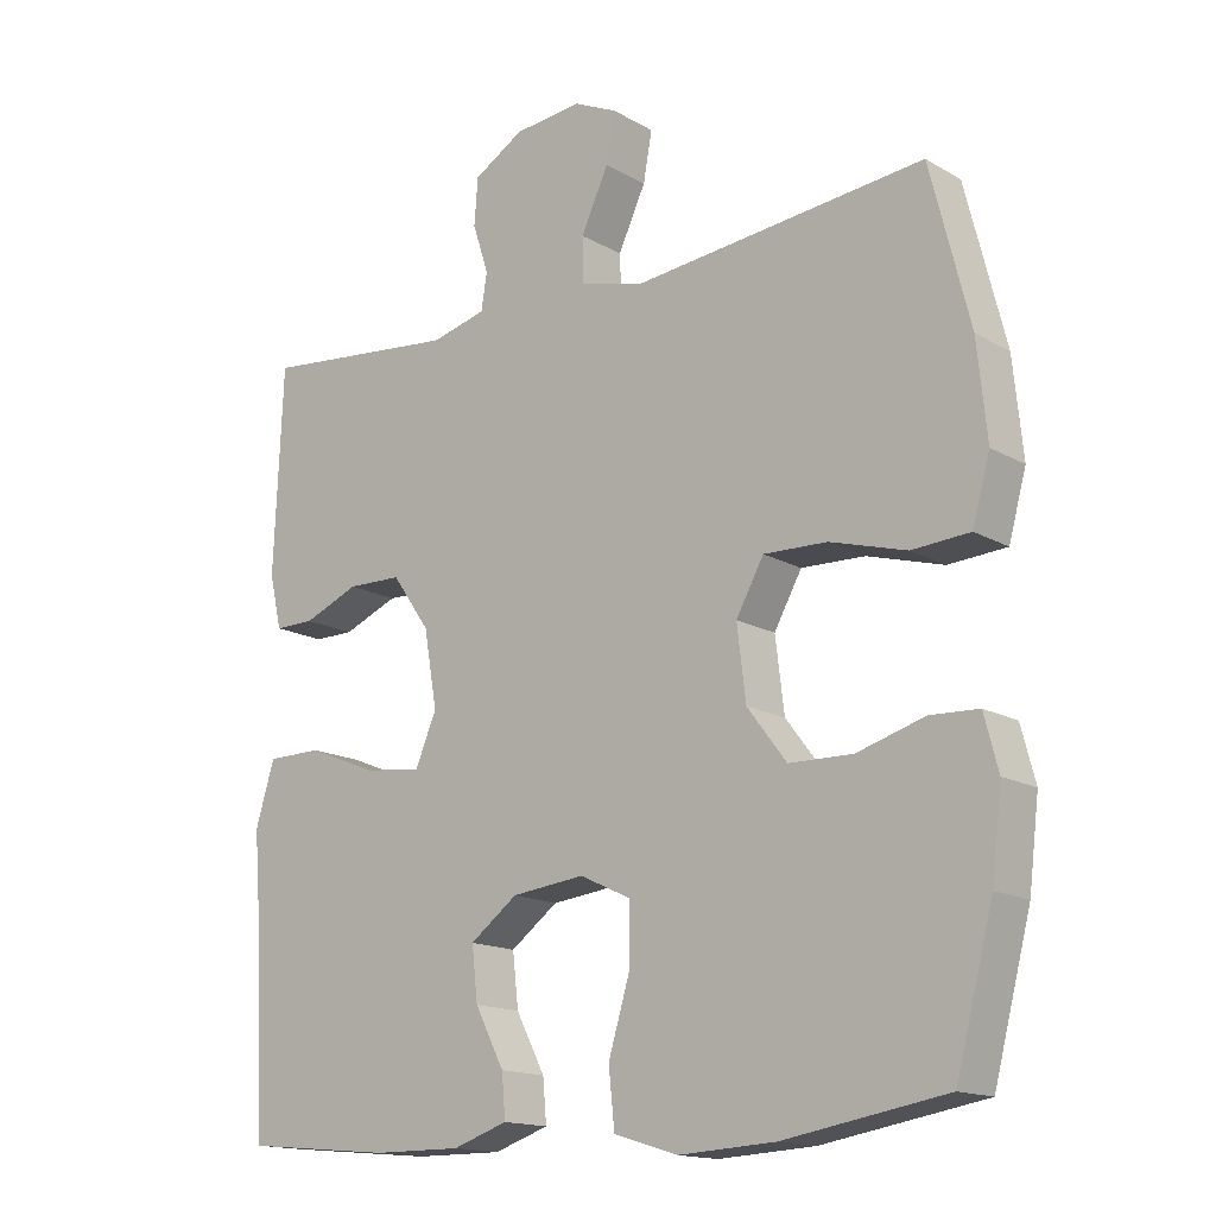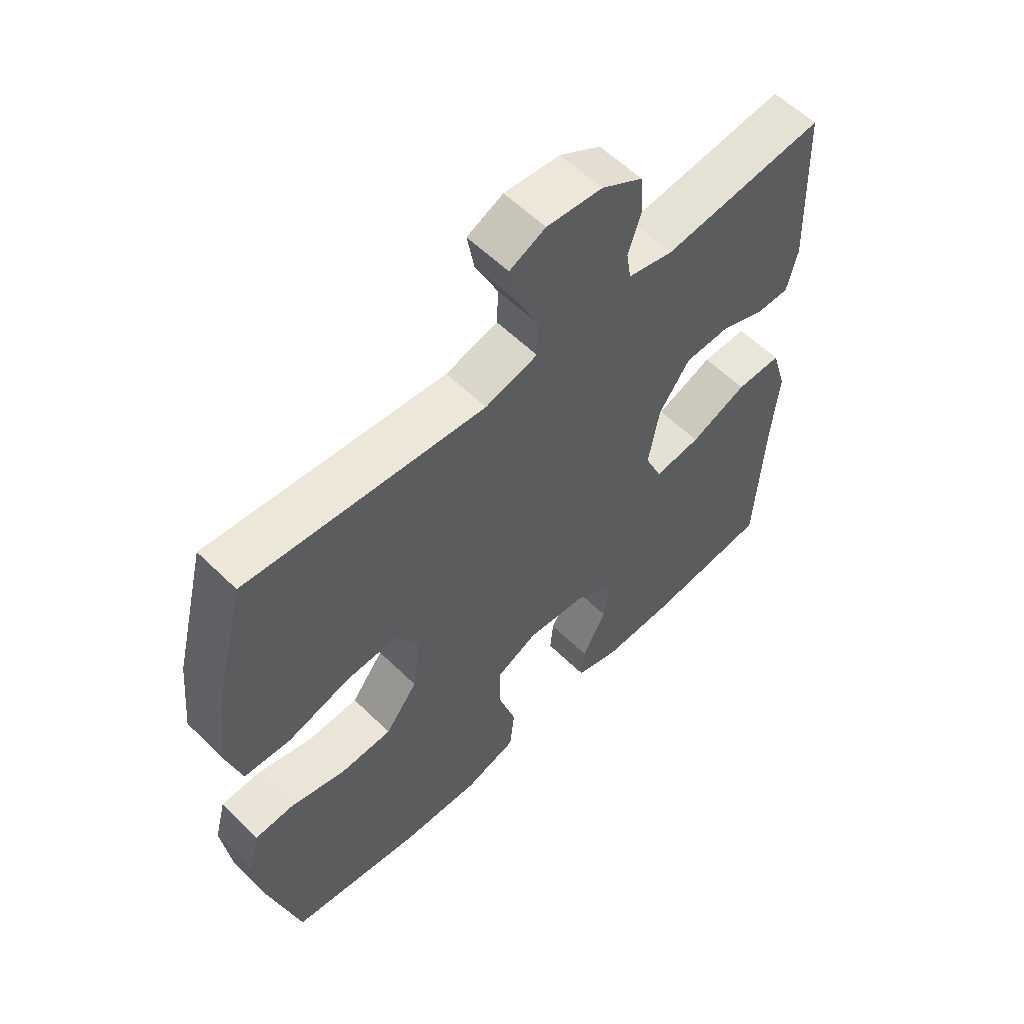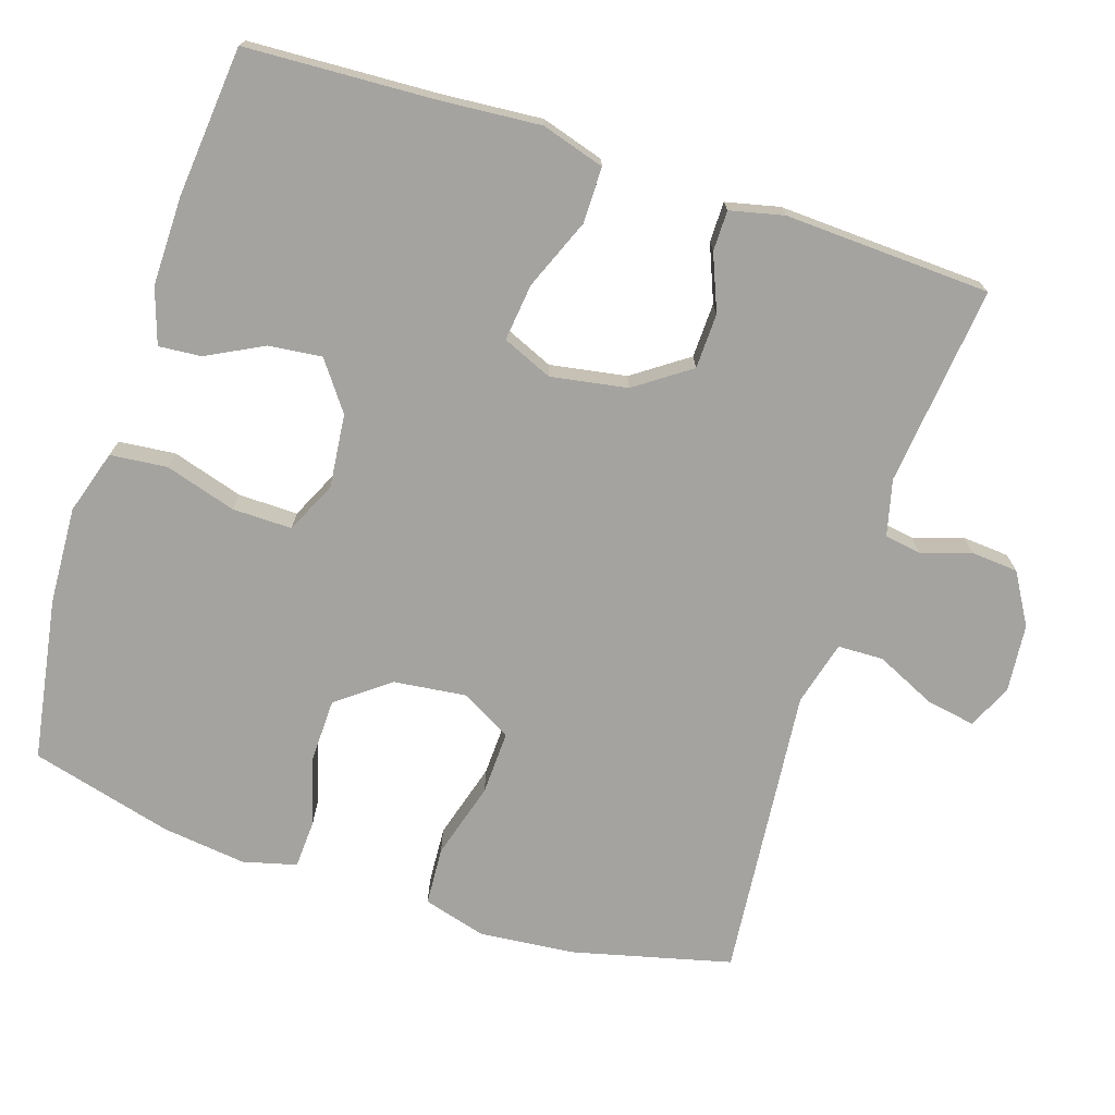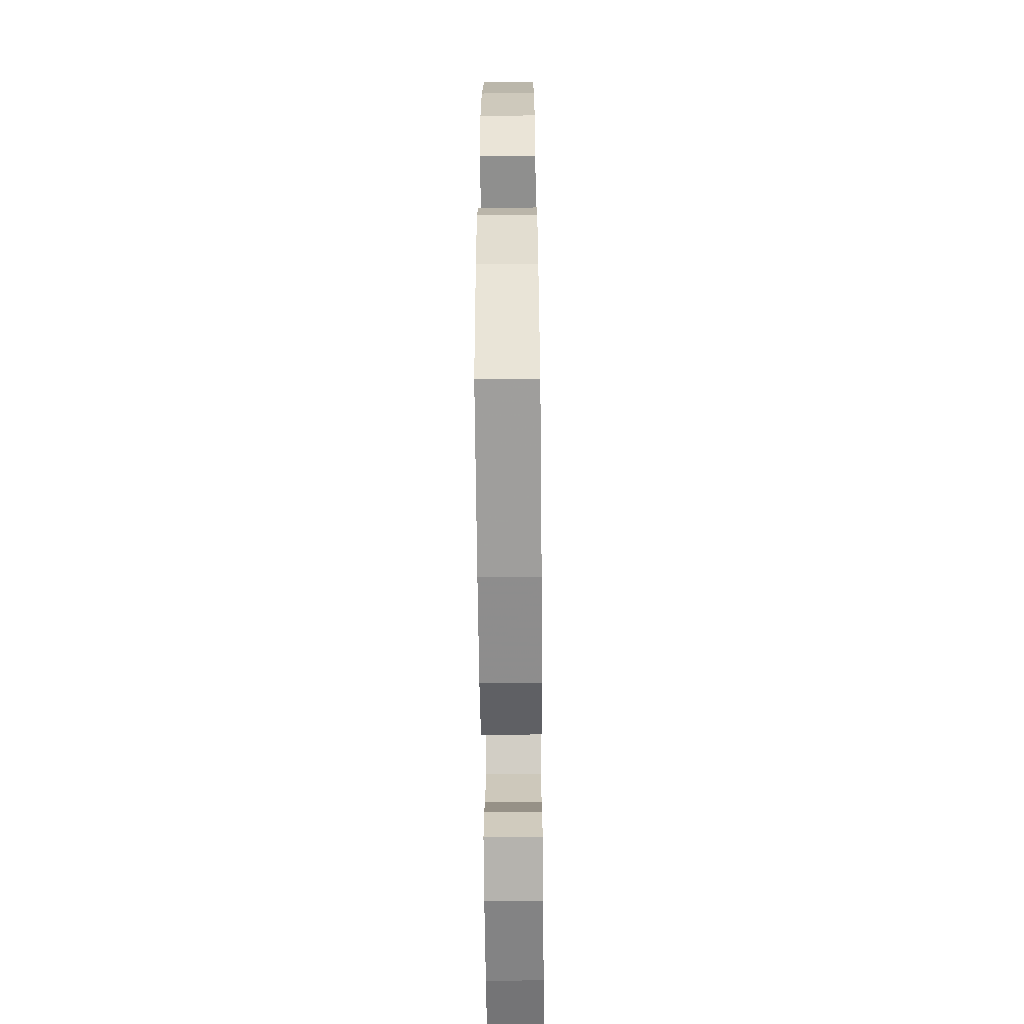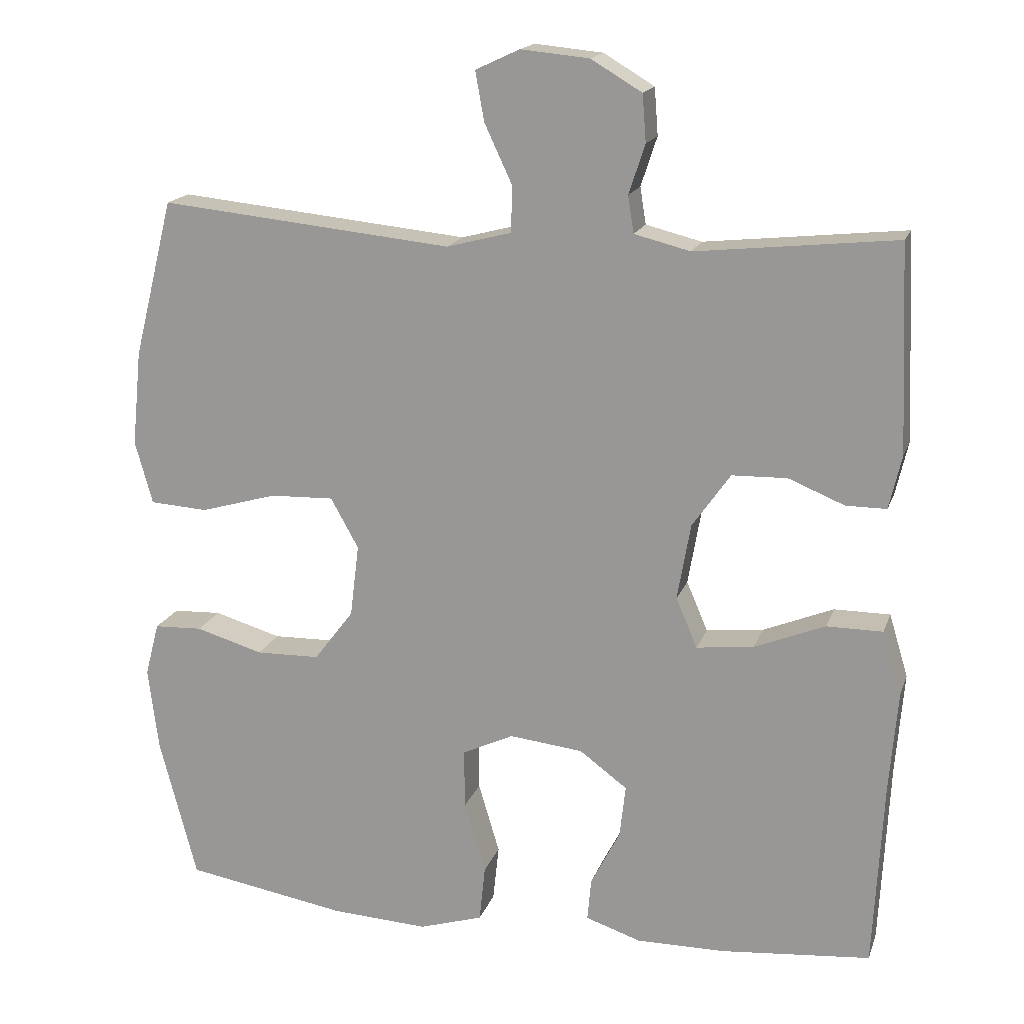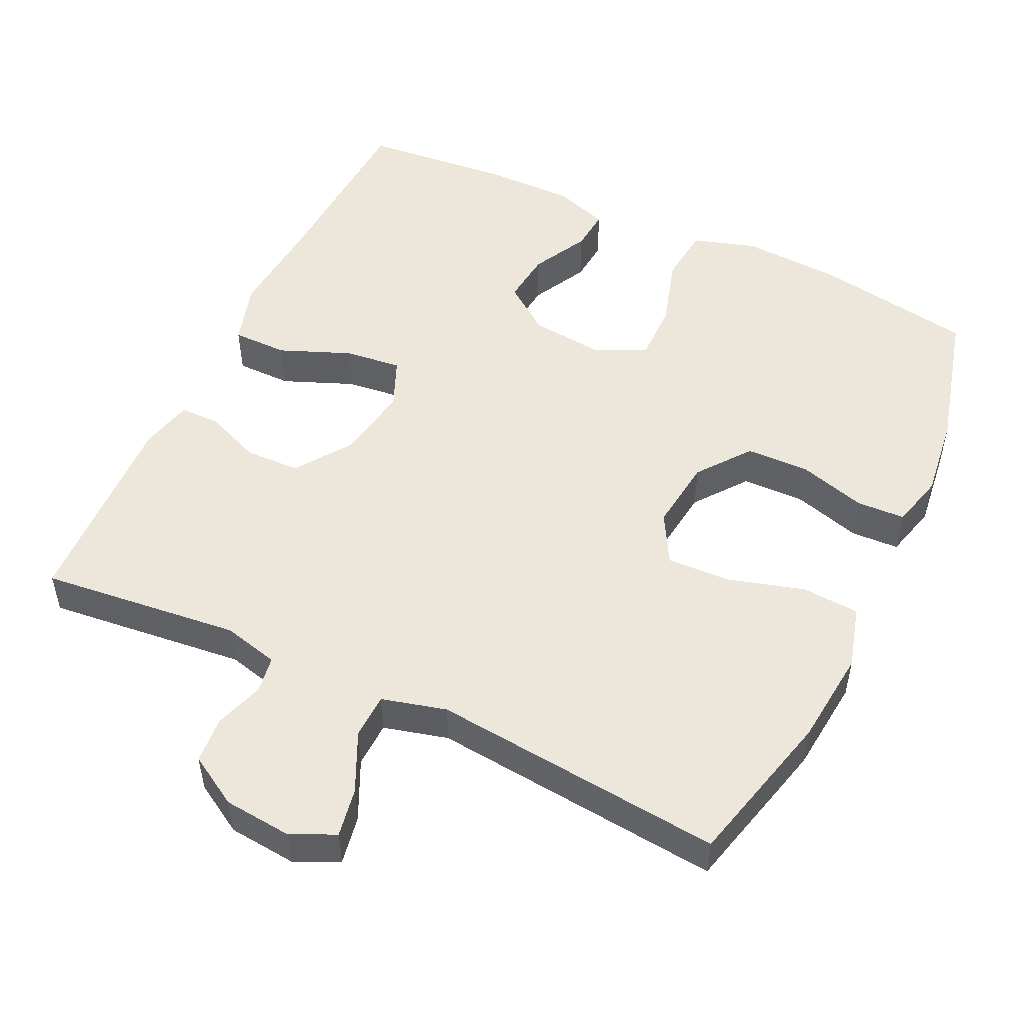
<metadata>
{"format":"obj","ext":"obj","renderer":"f3d","projection":"perspective","resolution":1024,"background":"white","views":[{"elev":-15.6,"azim":40.1,"up":"+Z"},{"elev":58.0,"azim":135.3,"up":"+Z"},{"elev":-72.8,"azim":-108.1,"up":"+Y"},{"elev":-61.6,"azim":90.6,"up":"+Z"},{"elev":17.2,"azim":-164.0,"up":"+Z"},{"elev":51.1,"azim":25.4,"up":"+Y"}]}
</metadata>
<code>
v -0.5 0.07 0.5
v -0.228 0.07 0.471
v -0.152 0.07 0.49
v -0.144 0.07 0.54
v -0.166 0.07 0.607
v -0.161 0.07 0.671
v -0.092 0.07 0.712
v 0.001 0.07 0.721
v 0.061 0.07 0.693
v 0.049 0.07 0.626
v 0.011 0.07 0.545
v 0.013 0.07 0.483
v 0.101 0.07 0.46
v 0.5 0.07 0.5
v 0.554 0.07 0.285
v 0.567 0.07 0.155
v 0.543 0.07 0.069
v 0.464 0.07 0.064
v 0.36 0.07 0.094
v 0.273 0.07 0.097
v 0.235 0.07 0.029
v 0.247 0.07 -0.07
v 0.301 0.07 -0.141
v 0.388 0.07 -0.143
v 0.48 0.07 -0.116
v 0.546 0.07 -0.119
v 0.565 0.07 -0.192
v 0.551 0.07 -0.306
v 0.5 0.07 -0.5
v 0.279 0.07 -0.537
v 0.147 0.07 -0.544
v 0.06 0.07 -0.517
v 0.052 0.07 -0.44
v 0.081 0.07 -0.343
v 0.082 0.07 -0.262
v 0.012 0.07 -0.229
v -0.088 0.07 -0.24
v -0.153 0.07 -0.288
v -0.145 0.07 -0.36
v -0.105 0.07 -0.437
v -0.1 0.07 -0.495
v -0.175 0.07 -0.52
v -0.296 0.07 -0.519
v -0.5 0.07 -0.5
v -0.513 0.07 -0.244
v -0.524 0.07 -0.108
v -0.498 0.07 -0.022
v -0.422 0.07 -0.022
v -0.326 0.07 -0.061
v -0.248 0.07 -0.07
v -0.219 0.07 -0.002
v -0.237 0.07 0.102
v -0.289 0.07 0.176
v -0.364 0.07 0.178
v -0.44 0.07 0.147
v -0.495 0.07 0.147
v -0.512 0.07 0.22
v -0.5 0 0.5
v -0.228 0 0.471
v -0.152 0 0.49
v -0.144 0 0.54
v -0.166 0 0.607
v -0.161 0 0.671
v -0.092 0 0.712
v 0.001 0 0.721
v 0.061 0 0.693
v 0.049 0 0.626
v 0.011 0 0.545
v 0.013 0 0.483
v 0.101 0 0.46
v 0.5 0 0.5
v 0.554 0 0.285
v 0.567 0 0.155
v 0.543 0 0.069
v 0.464 0 0.064
v 0.36 0 0.094
v 0.273 0 0.097
v 0.235 0 0.029
v 0.247 0 -0.07
v 0.301 0 -0.141
v 0.388 0 -0.143
v 0.48 0 -0.116
v 0.546 0 -0.119
v 0.565 0 -0.192
v 0.551 0 -0.306
v 0.5 0 -0.5
v 0.279 0 -0.537
v 0.147 0 -0.544
v 0.06 0 -0.517
v 0.052 0 -0.44
v 0.081 0 -0.343
v 0.082 0 -0.262
v 0.012 0 -0.229
v -0.088 0 -0.24
v -0.153 0 -0.288
v -0.145 0 -0.36
v -0.105 0 -0.437
v -0.1 0 -0.495
v -0.175 0 -0.52
v -0.296 0 -0.519
v -0.5 0 -0.5
v -0.513 0 -0.244
v -0.524 0 -0.108
v -0.498 0 -0.022
v -0.422 0 -0.022
v -0.326 0 -0.061
v -0.248 0 -0.07
v -0.219 0 -0.002
v -0.237 0 0.102
v -0.289 0 0.176
v -0.364 0 0.178
v -0.44 0 0.147
v -0.495 0 0.147
v -0.512 0 0.22
f 54 55 56 57
f 53 54 57 1
f 52 53 1 2
f 51 52 2 3
f 46 47 48 49
f 45 46 49 50
f 44 45 50
f 43 44 50
f 42 43 50 51
f 39 40 41 42
f 38 39 42 51
f 31 32 33 34
f 31 34 35
f 30 31 35
f 29 30 35
f 28 29 35
f 27 28 35 36
f 24 25 26 27
f 23 24 27 36
f 16 17 18 19
f 16 19 20
f 13 14 15 16
f 12 13 16 20
f 8 9 10 11
f 8 11 12
f 7 8 12
f 4 5 6 7
f 4 7 12
f 37 38 51 3
f 22 23 36 37
f 21 22 37 3
f 12 20 21
f 3 4 12 21
f 114 113 112 111
f 58 114 111 110
f 59 58 110 109
f 60 59 109 108
f 106 105 104 103
f 107 106 103 102
f 107 102 101
f 107 101 100
f 108 107 100 99
f 99 98 97 96
f 108 99 96 95
f 91 90 89 88
f 92 91 88
f 92 88 87
f 92 87 86
f 92 86 85
f 93 92 85 84
f 84 83 82 81
f 93 84 81 80
f 76 75 74 73
f 77 76 73
f 73 72 71 70
f 77 73 70 69
f 68 67 66 65
f 69 68 65
f 69 65 64
f 64 63 62 61
f 69 64 61
f 60 108 95 94
f 94 93 80 79
f 60 94 79 78
f 78 77 69
f 78 69 61 60
f 1 58 59 2
f 2 59 60 3
f 3 60 61 4
f 4 61 62 5
f 5 62 63 6
f 6 63 64 7
f 7 64 65 8
f 8 65 66 9
f 9 66 67 10
f 10 67 68 11
f 11 68 69 12
f 12 69 70 13
f 13 70 71 14
f 14 71 72 15
f 15 72 73 16
f 16 73 74 17
f 17 74 75 18
f 18 75 76 19
f 19 76 77 20
f 20 77 78 21
f 21 78 79 22
f 22 79 80 23
f 23 80 81 24
f 24 81 82 25
f 25 82 83 26
f 26 83 84 27
f 27 84 85 28
f 28 85 86 29
f 29 86 87 30
f 30 87 88 31
f 31 88 89 32
f 32 89 90 33
f 33 90 91 34
f 34 91 92 35
f 35 92 93 36
f 36 93 94 37
f 37 94 95 38
f 38 95 96 39
f 39 96 97 40
f 40 97 98 41
f 41 98 99 42
f 42 99 100 43
f 43 100 101 44
f 44 101 102 45
f 45 102 103 46
f 46 103 104 47
f 47 104 105 48
f 48 105 106 49
f 49 106 107 50
f 50 107 108 51
f 51 108 109 52
f 52 109 110 53
f 53 110 111 54
f 54 111 112 55
f 55 112 113 56
f 56 113 114 57
f 57 114 58 1

</code>
